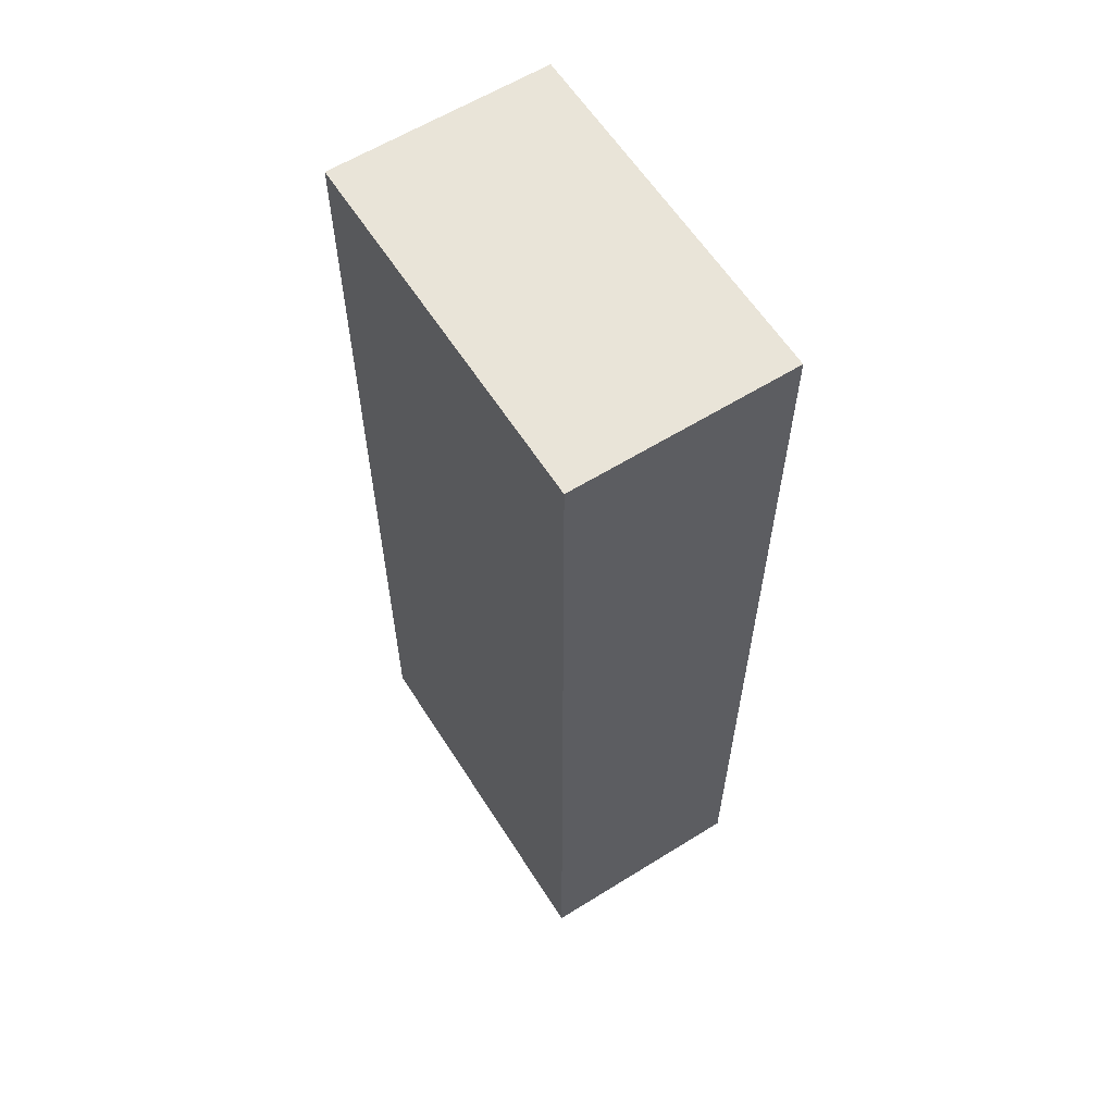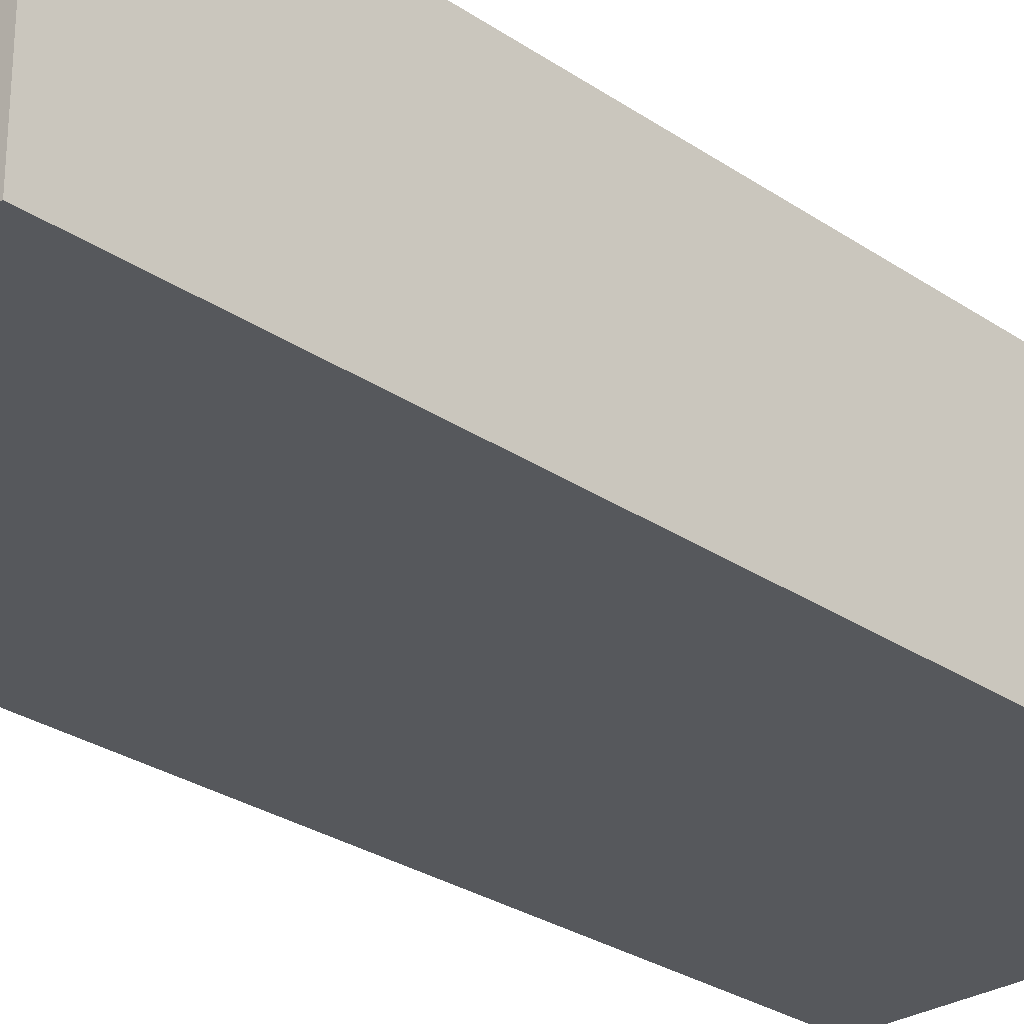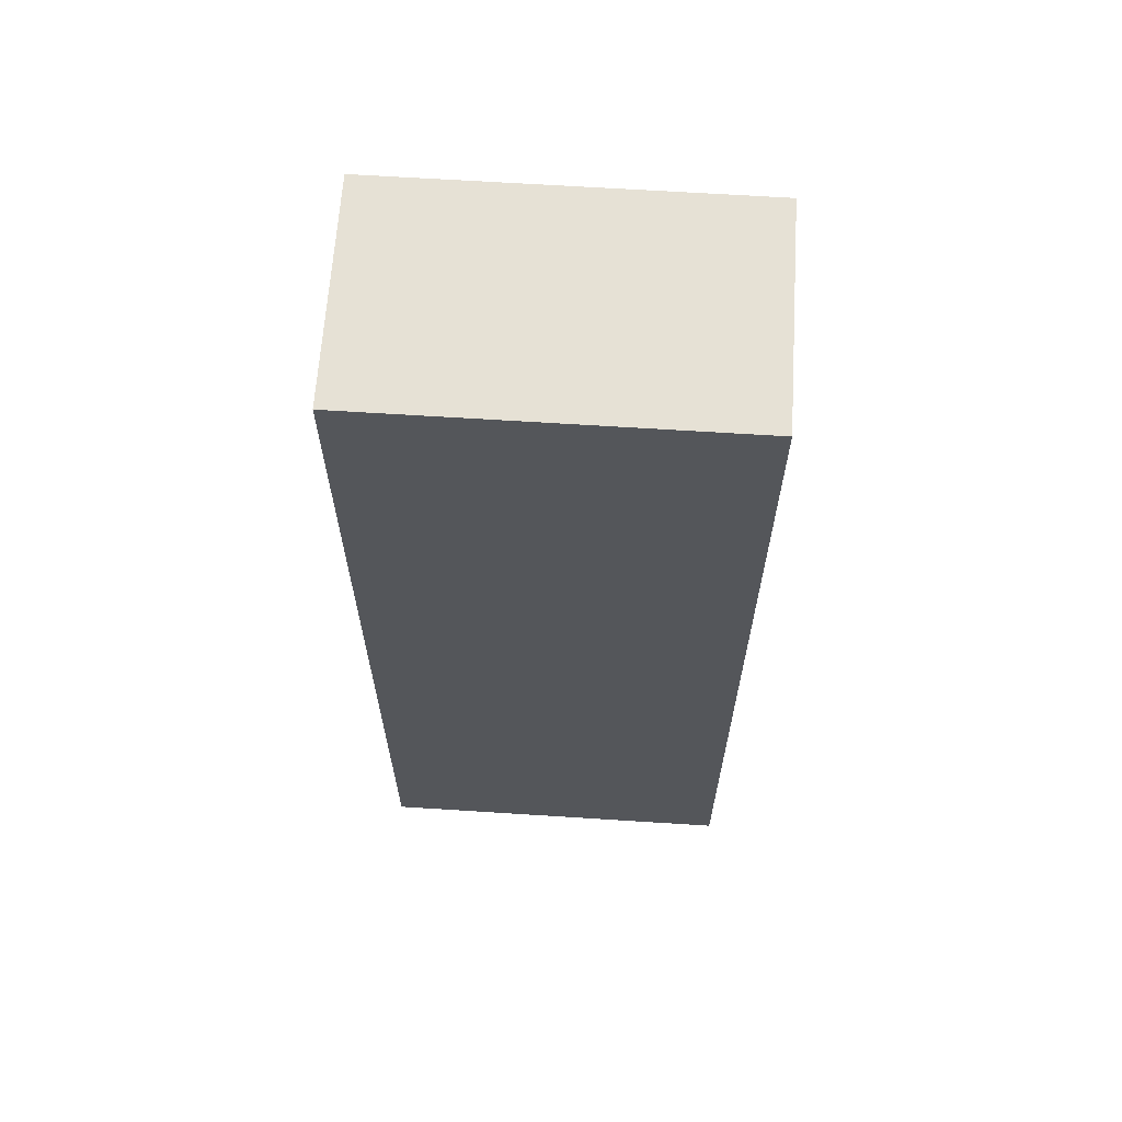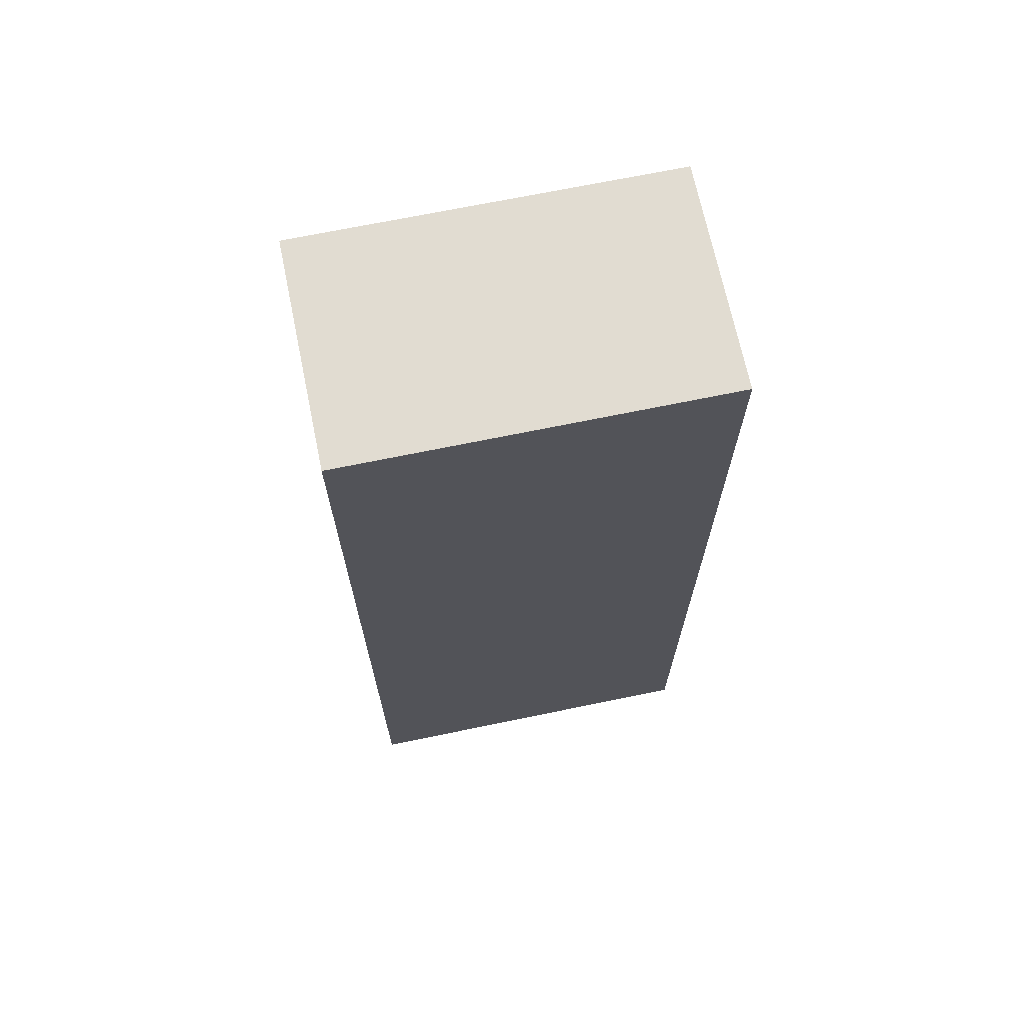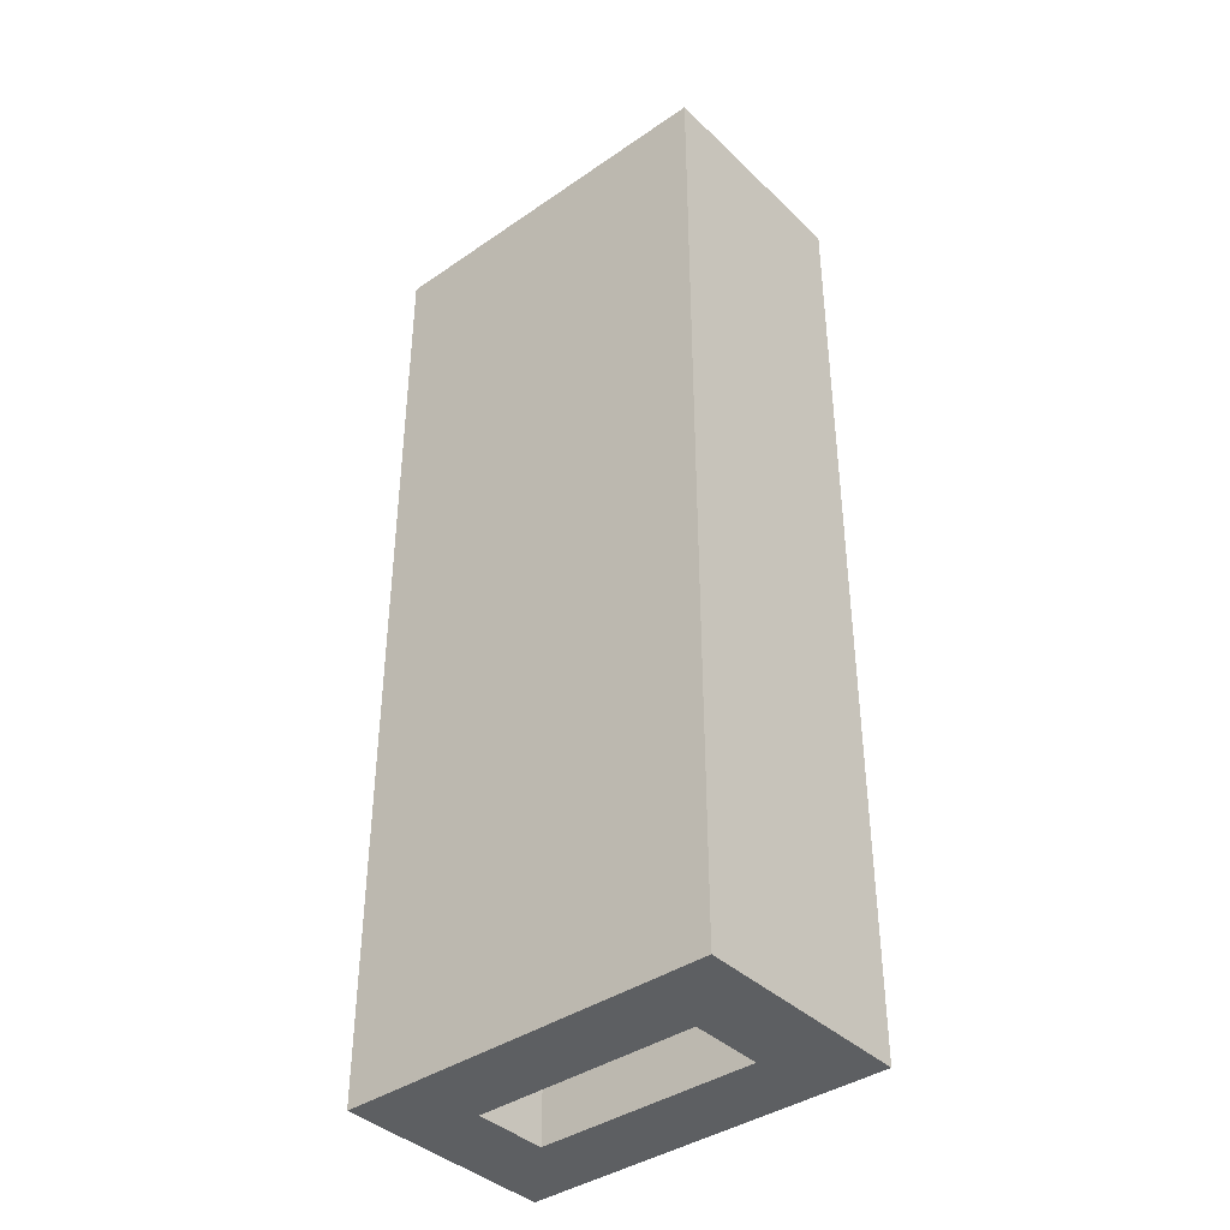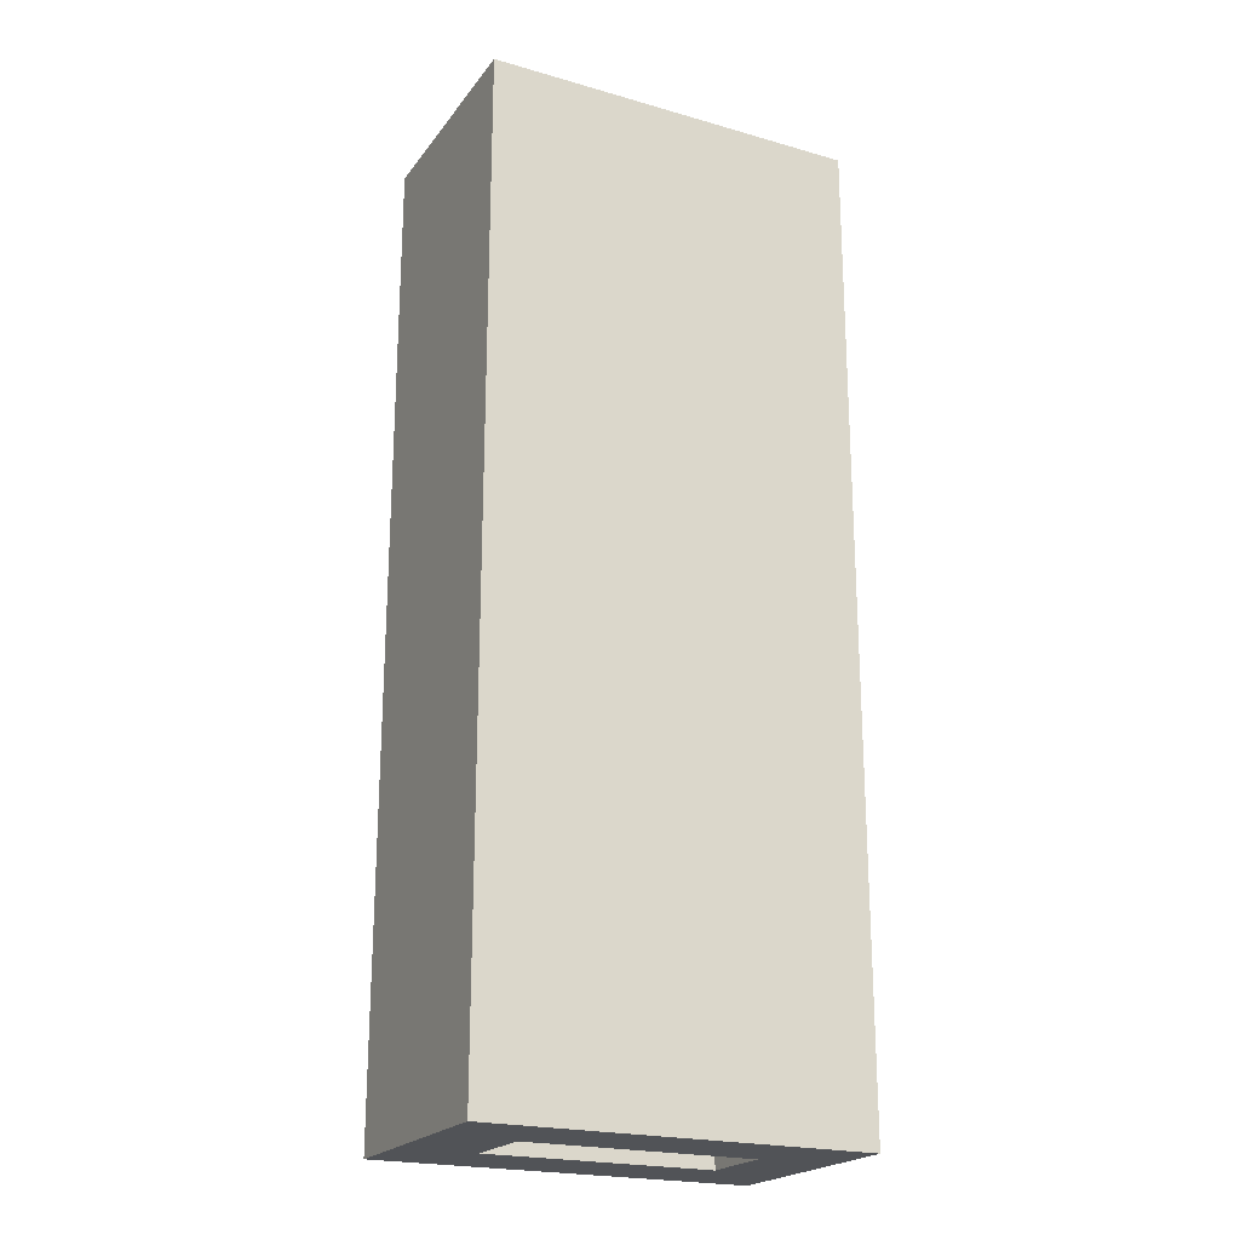
<metadata>
{"format":"obj","ext":"obj","renderer":"f3d","projection":"perspective","resolution":1024,"background":"white","views":[{"elev":60.7,"azim":57.6,"up":"+Y"},{"elev":-27.9,"azim":44.1,"up":"+Z"},{"elev":64.6,"azim":3.7,"up":"+Y"},{"elev":69.2,"azim":168.3,"up":"+Y"},{"elev":-39.5,"azim":-139.5,"up":"+Y"},{"elev":-21.7,"azim":153.3,"up":"+Y"}]}
</metadata>
<code>
o
v -0.1 0 -3.1
v -0.1 0 -3.4
v -0.1 1.2 -3.1
v -0.1 1.2 -3.4
v -0.1 1.3 -3.1
v -0.1 1.3 -3.4
v 0.3 0 -3.2
v 0.3 0 -3.3
v 0.3 1.2 -3.2
v 0.3 1.2 -3.3
v 0 0 -3.2
v 0 0 -3.3
v 0 1.2 -3.2
v 0 1.2 -3.3
v 0.4 0 -3.1
v 0.4 0 -3.4
v 0.4 1.2 -3.1
v 0.4 1.2 -3.4
v 0.4 1.3 -3.1
v 0.4 1.3 -3.4
v -0.1 0 -3.1
v -0.1 1.2 -3.1
v -0.1 1.3 -3.1
v 0.4 0 -3.1
v 0.4 1.2 -3.1
v 0.4 1.3 -3.1
v 0 0 -3.3
v 0 1.2 -3.3
v 0.3 0 -3.3
v 0.3 1.2 -3.3
v 0 0 -3.2
v 0 1.2 -3.2
v 0.3 0 -3.2
v 0.3 1.2 -3.2
v -0.1 0 -3.4
v -0.1 1.2 -3.4
v -0.1 1.3 -3.4
v 0.4 0 -3.4
v 0.4 1.2 -3.4
v 0.4 1.3 -3.4
v -0.1 0 -3.1
v 0.4 0 -3.1
v 0 0 -3.2
v 0.3 0 -3.2
v 0 0 -3.3
v 0.3 0 -3.3
v -0.1 0 -3.4
v 0.4 0 -3.4
v 0 1.2 -3.2
v 0.3 1.2 -3.2
v 0 1.2 -3.3
v 0.3 1.2 -3.3
v -0.1 1.3 -3.1
v 0.4 1.3 -3.1
v -0.1 1.3 -3.4
v 0.4 1.3 -3.4
f 3 2 1
f 4 2 3
f 5 4 3
f 6 4 5
f 9 8 7
f 10 8 9
f 11 12 13
f 13 12 14
f 15 16 17
f 17 16 18
f 17 18 19
f 19 18 20
f 24 22 21
f 25 23 22
f 25 22 24
f 26 23 25
f 29 28 27
f 30 28 29
f 31 32 33
f 33 32 34
f 35 36 38
f 36 37 39
f 38 36 39
f 39 37 40
f 43 42 41
f 44 42 43
f 45 43 41
f 46 42 44
f 47 45 41
f 47 46 45
f 48 42 46
f 48 46 47
f 51 50 49
f 52 50 51
f 53 54 55
f 55 54 56

</code>
